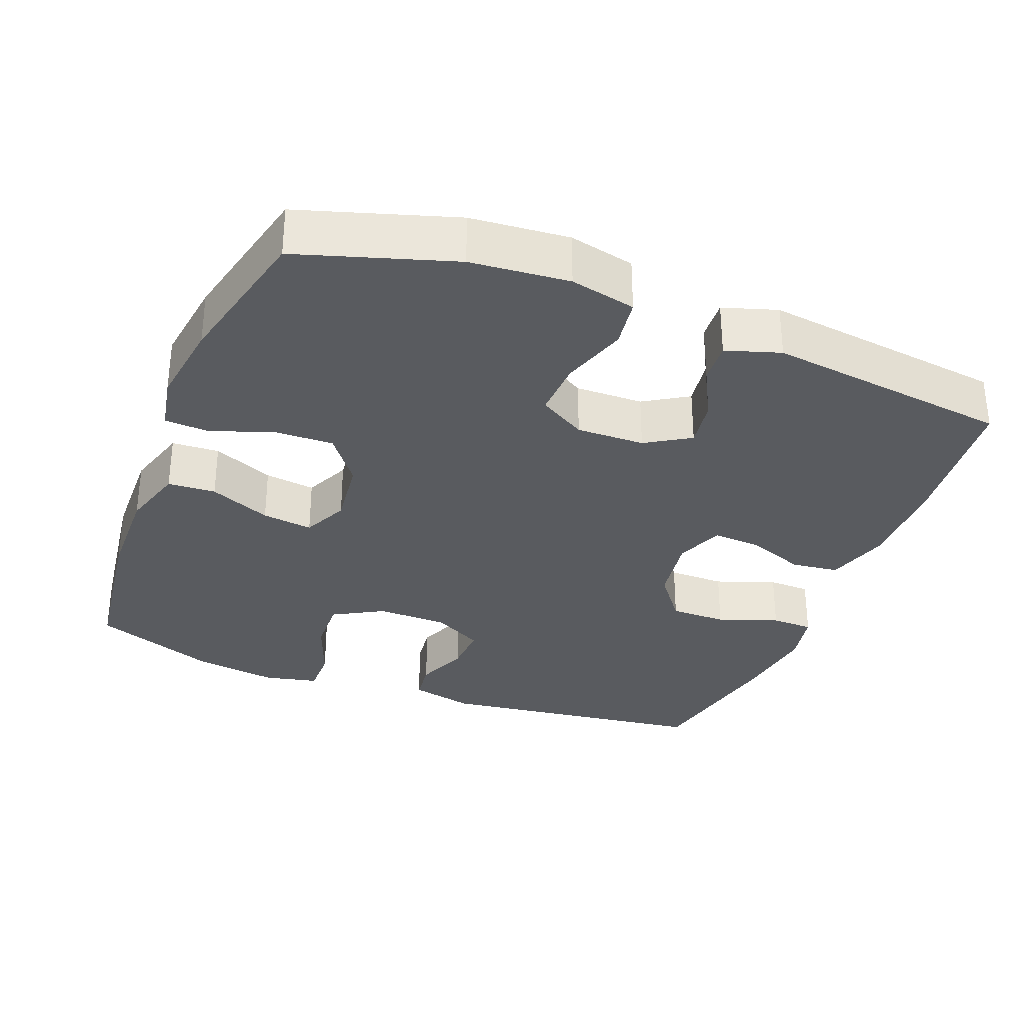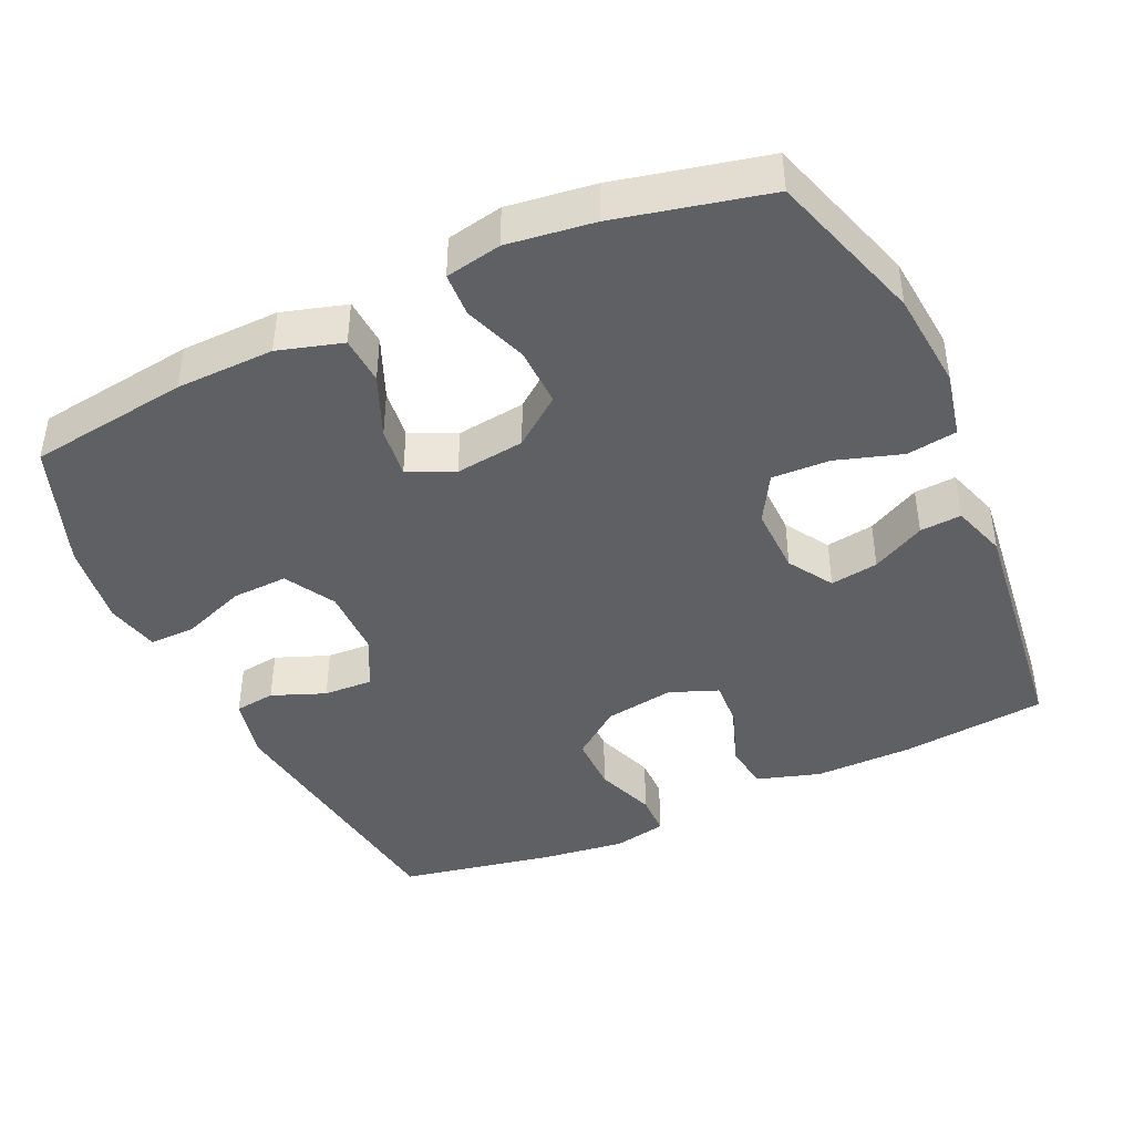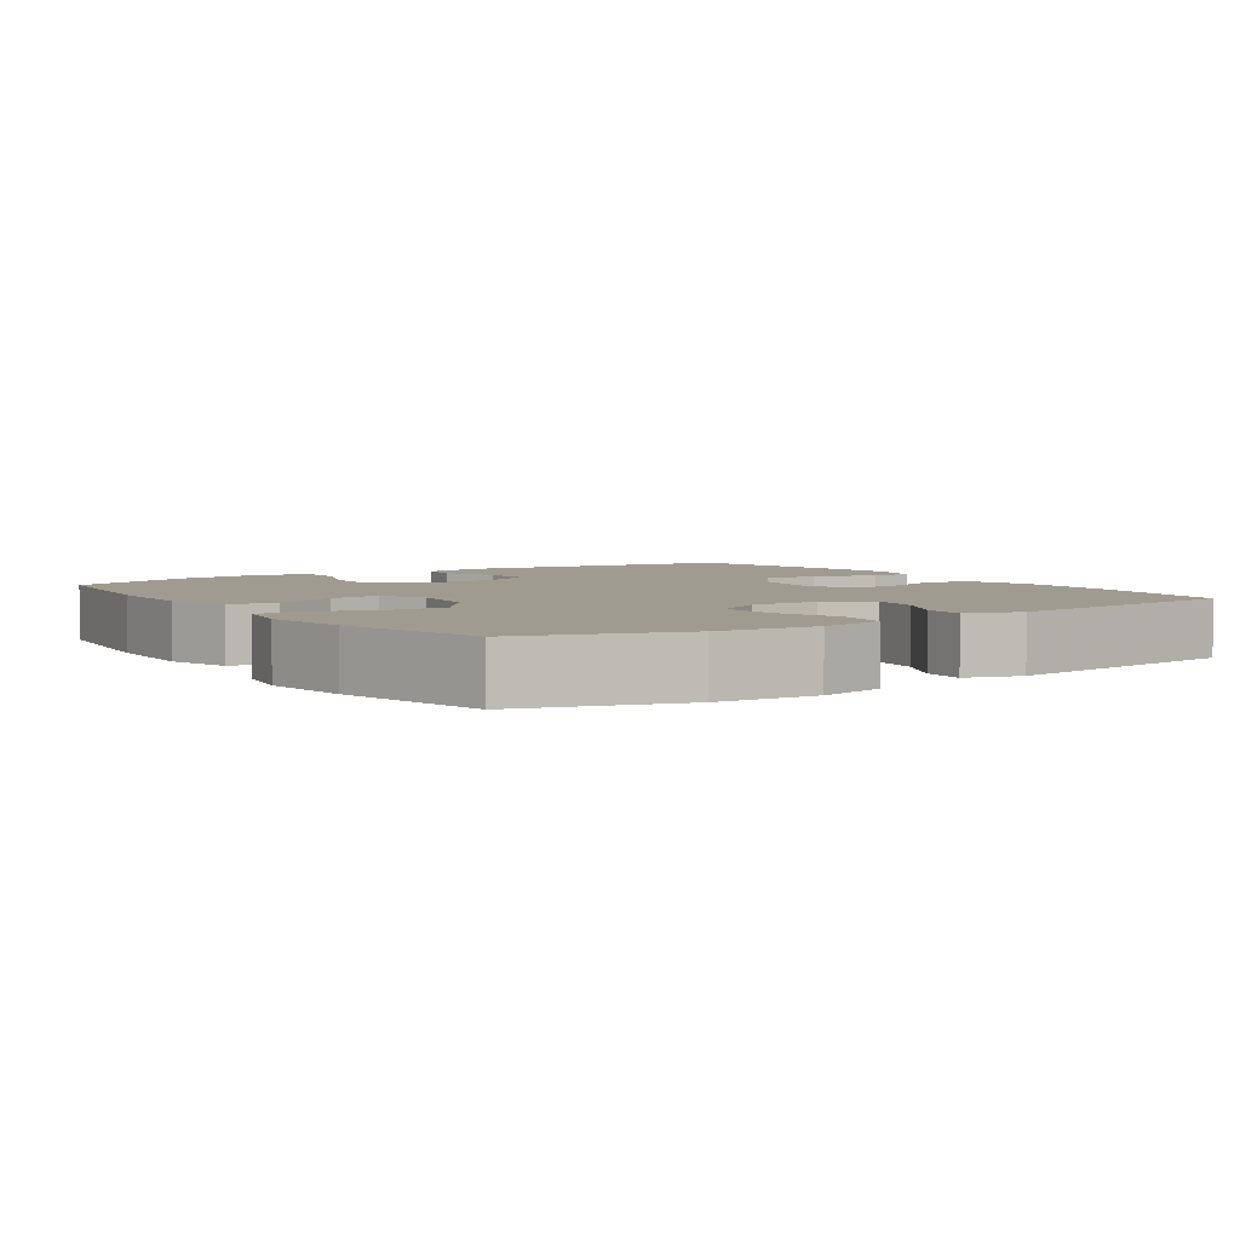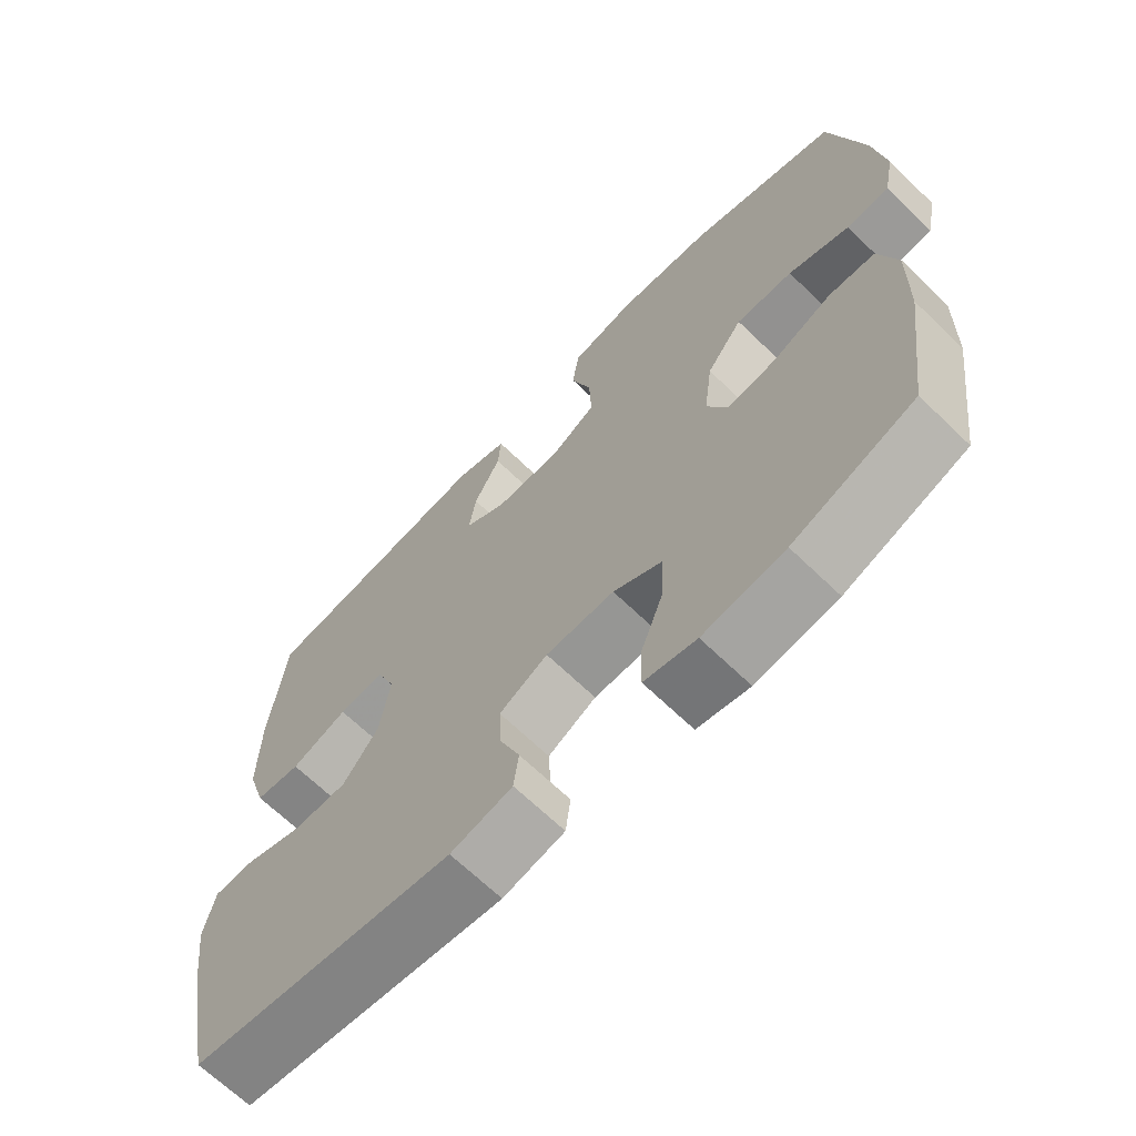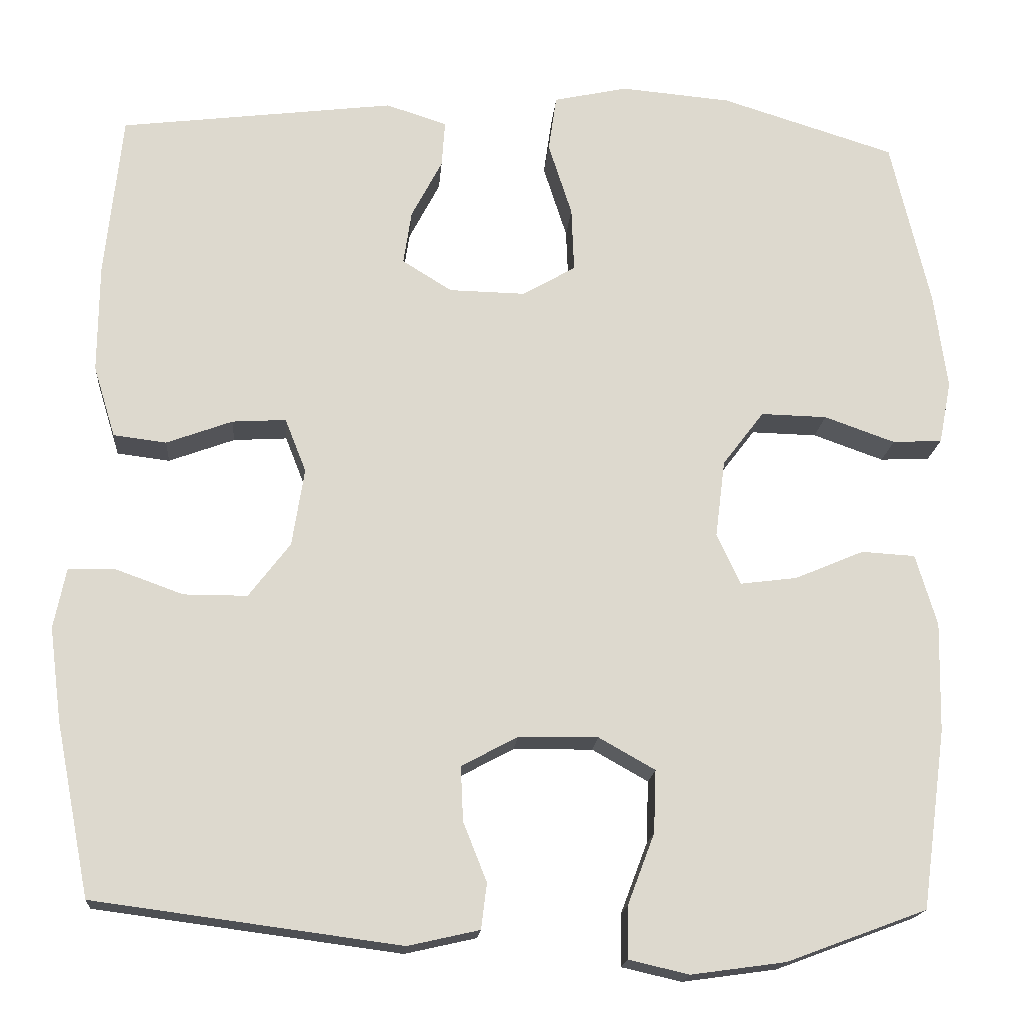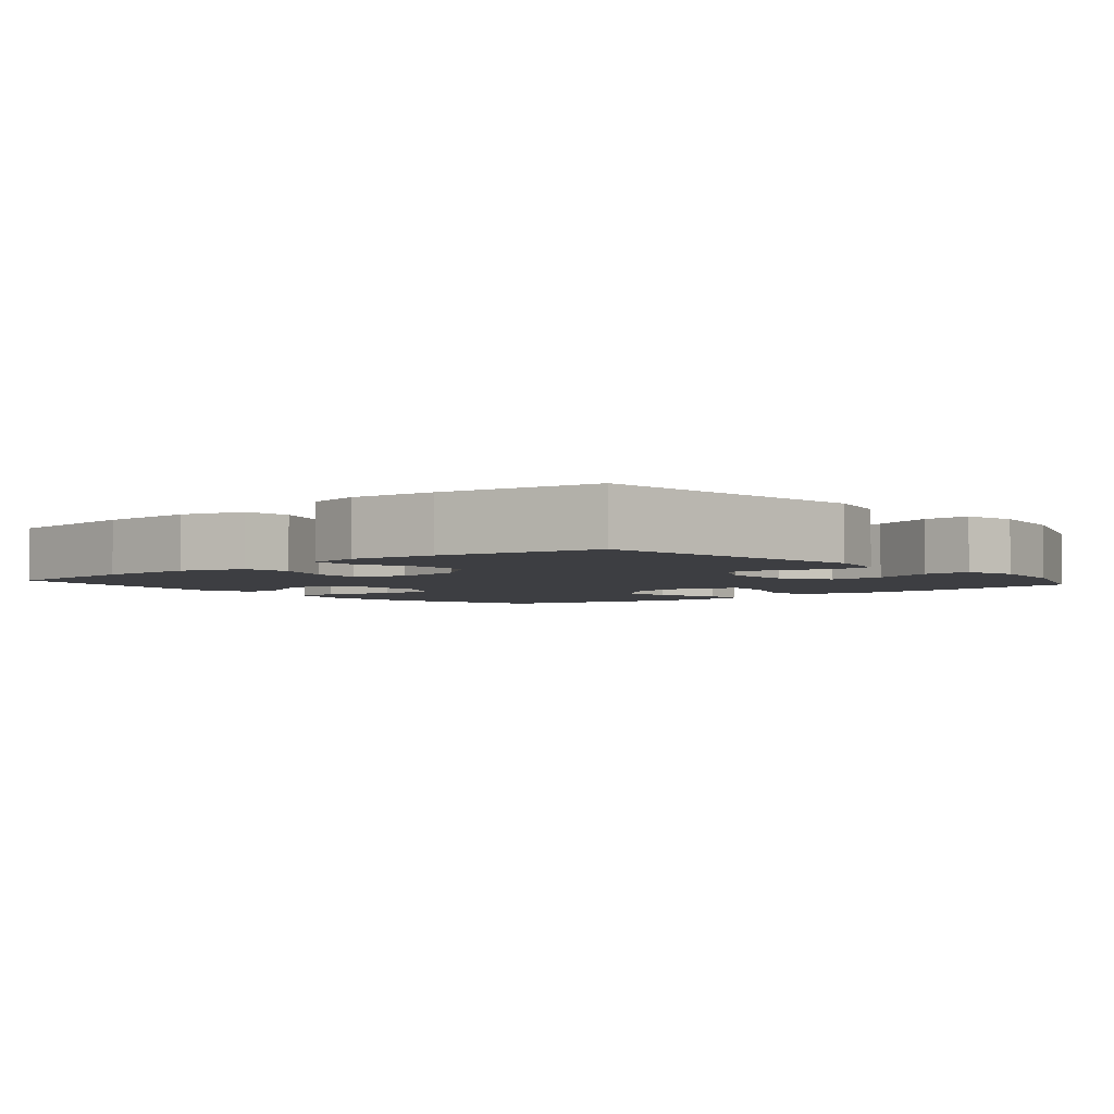
<metadata>
{"format":"obj","ext":"obj","renderer":"f3d","projection":"perspective","resolution":1024,"background":"white","views":[{"elev":-32.1,"azim":-21.4,"up":"+Y"},{"elev":-42.7,"azim":-65.2,"up":"+Y"},{"elev":4.2,"azim":-34.3,"up":"+Y"},{"elev":-67.2,"azim":-134.1,"up":"+Z"},{"elev":-17.6,"azim":175.5,"up":"+Z"},{"elev":-3.5,"azim":130.4,"up":"+Y"}]}
</metadata>
<code>
v 0.5 0.07 0.5
v 0.521 0.07 0.298
v 0.522 0.07 0.164
v 0.495 0.07 0.076
v 0.43 0.07 0.068
v 0.349 0.07 0.098
v 0.283 0.07 0.102
v 0.257 0.07 0.036
v 0.272 0.07 -0.06
v 0.323 0.07 -0.127
v 0.401 0.07 -0.127
v 0.484 0.07 -0.097
v 0.542 0.07 -0.098
v 0.557 0.07 -0.172
v 0.542 0.07 -0.287
v 0.5 0.07 -0.5
v 0.124 0.07 -0.55
v 0.036 0.07 -0.53
v 0.029 0.07 -0.474
v 0.058 0.07 -0.401
v 0.061 0.07 -0.334
v -0.008 0.07 -0.297
v -0.106 0.07 -0.296
v -0.175 0.07 -0.335
v -0.172 0.07 -0.412
v -0.139 0.07 -0.499
v -0.138 0.07 -0.563
v -0.212 0.07 -0.58
v -0.328 0.07 -0.564
v -0.5 0.07 -0.5
v -0.53 0.07 -0.28
v -0.533 0.07 -0.145
v -0.507 0.07 -0.057
v -0.441 0.07 -0.053
v -0.356 0.07 -0.089
v -0.286 0.07 -0.098
v -0.257 0.07 -0.035
v -0.269 0.07 0.06
v -0.32 0.07 0.127
v -0.401 0.07 0.125
v -0.488 0.07 0.094
v -0.549 0.07 0.097
v -0.564 0.07 0.174
v -0.548 0.07 0.293
v -0.5 0.07 0.5
v -0.286 0.07 0.567
v -0.15 0.07 0.579
v -0.059 0.07 0.559
v -0.049 0.07 0.49
v -0.078 0.07 0.399
v -0.081 0.07 0.32
v -0.016 0.07 0.282
v 0.078 0.07 0.284
v 0.139 0.07 0.322
v 0.129 0.07 0.388
v 0.091 0.07 0.461
v 0.087 0.07 0.518
v 0.162 0.07 0.542
v 0.5 0 0.5
v 0.521 0 0.298
v 0.522 0 0.164
v 0.495 0 0.076
v 0.43 0 0.068
v 0.349 0 0.098
v 0.283 0 0.102
v 0.257 0 0.036
v 0.272 0 -0.06
v 0.323 0 -0.127
v 0.401 0 -0.127
v 0.484 0 -0.097
v 0.542 0 -0.098
v 0.557 0 -0.172
v 0.542 0 -0.287
v 0.5 0 -0.5
v 0.124 0 -0.55
v 0.036 0 -0.53
v 0.029 0 -0.474
v 0.058 0 -0.401
v 0.061 0 -0.334
v -0.008 0 -0.297
v -0.106 0 -0.296
v -0.175 0 -0.335
v -0.172 0 -0.412
v -0.139 0 -0.499
v -0.138 0 -0.563
v -0.212 0 -0.58
v -0.328 0 -0.564
v -0.5 0 -0.5
v -0.53 0 -0.28
v -0.533 0 -0.145
v -0.507 0 -0.057
v -0.441 0 -0.053
v -0.356 0 -0.089
v -0.286 0 -0.098
v -0.257 0 -0.035
v -0.269 0 0.06
v -0.32 0 0.127
v -0.401 0 0.125
v -0.488 0 0.094
v -0.549 0 0.097
v -0.564 0 0.174
v -0.548 0 0.293
v -0.5 0 0.5
v -0.286 0 0.567
v -0.15 0 0.579
v -0.059 0 0.559
v -0.049 0 0.49
v -0.078 0 0.399
v -0.081 0 0.32
v -0.016 0 0.282
v 0.078 0 0.284
v 0.139 0 0.322
v 0.129 0 0.388
v 0.091 0 0.461
v 0.087 0 0.518
v 0.162 0 0.542
f 4 5 6
f 3 4 6
f 2 3 6
f 1 2 6
f 58 1 6
f 57 58 6
f 56 57 6
f 55 56 6
f 54 55 6 7
f 53 54 7 8
f 52 53 8 9
f 51 52 9 10
f 48 49 50
f 47 48 50
f 46 47 50
f 45 46 50
f 44 45 50
f 43 44 50
f 42 43 50
f 41 42 50
f 40 41 50
f 39 40 50 51
f 38 39 51 10
f 33 34 35
f 32 33 35
f 31 32 35
f 30 31 35
f 29 30 35
f 28 29 35
f 27 28 35
f 26 27 35
f 25 26 35
f 24 25 35 36
f 23 24 36 37
f 18 19 20
f 17 18 20
f 16 17 20
f 15 16 20
f 14 15 20
f 13 14 20
f 12 13 20
f 11 12 20
f 10 11 20 21
f 37 38 10
f 23 37 10
f 22 23 10
f 10 21 22
f 64 63 62
f 64 62 61
f 64 61 60
f 64 60 59
f 64 59 116
f 64 116 115
f 64 115 114
f 64 114 113
f 65 64 113 112
f 66 65 112 111
f 67 66 111 110
f 68 67 110 109
f 108 107 106
f 108 106 105
f 108 105 104
f 108 104 103
f 108 103 102
f 108 102 101
f 108 101 100
f 108 100 99
f 108 99 98
f 109 108 98 97
f 68 109 97 96
f 93 92 91
f 93 91 90
f 93 90 89
f 93 89 88
f 93 88 87
f 93 87 86
f 93 86 85
f 93 85 84
f 93 84 83
f 94 93 83 82
f 95 94 82 81
f 78 77 76
f 78 76 75
f 78 75 74
f 78 74 73
f 78 73 72
f 78 72 71
f 78 71 70
f 78 70 69
f 79 78 69 68
f 68 96 95
f 68 95 81
f 68 81 80
f 80 79 68
f 1 59 60 2
f 2 60 61 3
f 3 61 62 4
f 4 62 63 5
f 5 63 64 6
f 6 64 65 7
f 7 65 66 8
f 8 66 67 9
f 9 67 68 10
f 10 68 69 11
f 11 69 70 12
f 12 70 71 13
f 13 71 72 14
f 14 72 73 15
f 15 73 74 16
f 16 74 75 17
f 17 75 76 18
f 18 76 77 19
f 19 77 78 20
f 20 78 79 21
f 21 79 80 22
f 22 80 81 23
f 23 81 82 24
f 24 82 83 25
f 25 83 84 26
f 26 84 85 27
f 27 85 86 28
f 28 86 87 29
f 29 87 88 30
f 30 88 89 31
f 31 89 90 32
f 32 90 91 33
f 33 91 92 34
f 34 92 93 35
f 35 93 94 36
f 36 94 95 37
f 37 95 96 38
f 38 96 97 39
f 39 97 98 40
f 40 98 99 41
f 41 99 100 42
f 42 100 101 43
f 43 101 102 44
f 44 102 103 45
f 45 103 104 46
f 46 104 105 47
f 47 105 106 48
f 48 106 107 49
f 49 107 108 50
f 50 108 109 51
f 51 109 110 52
f 52 110 111 53
f 53 111 112 54
f 54 112 113 55
f 55 113 114 56
f 56 114 115 57
f 57 115 116 58
f 58 116 59 1

</code>
